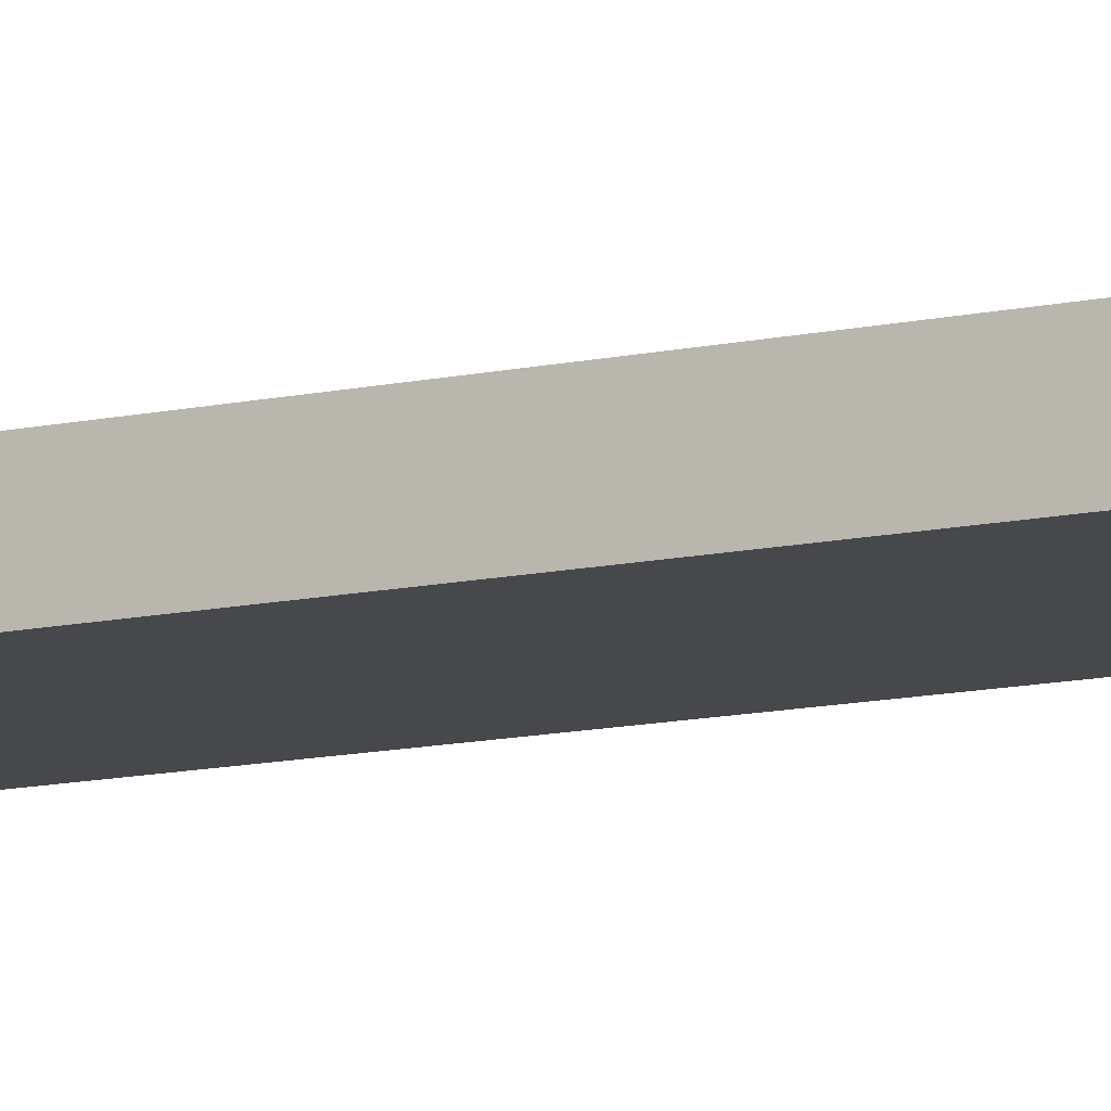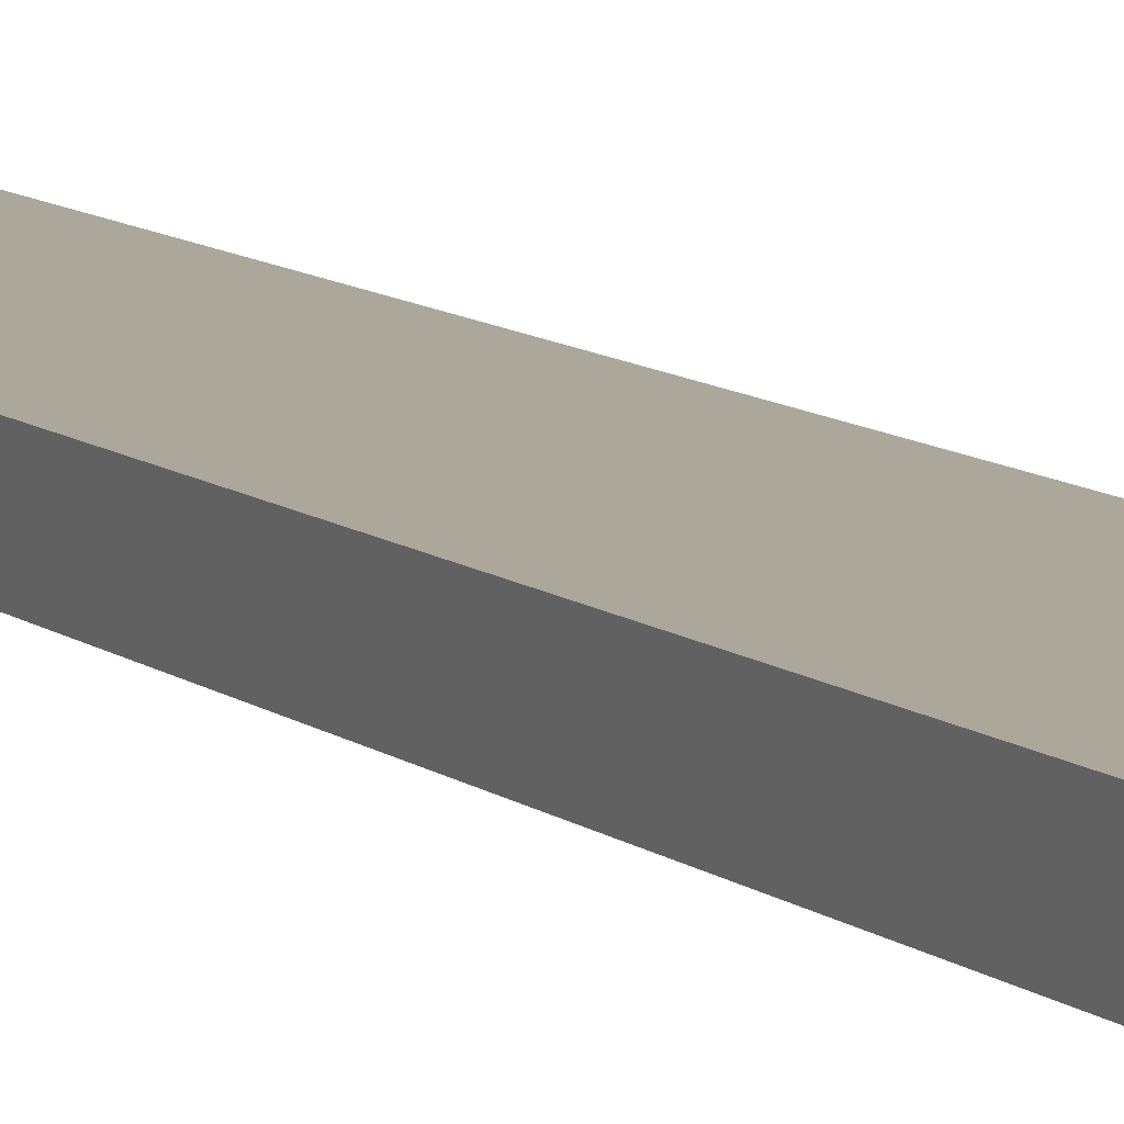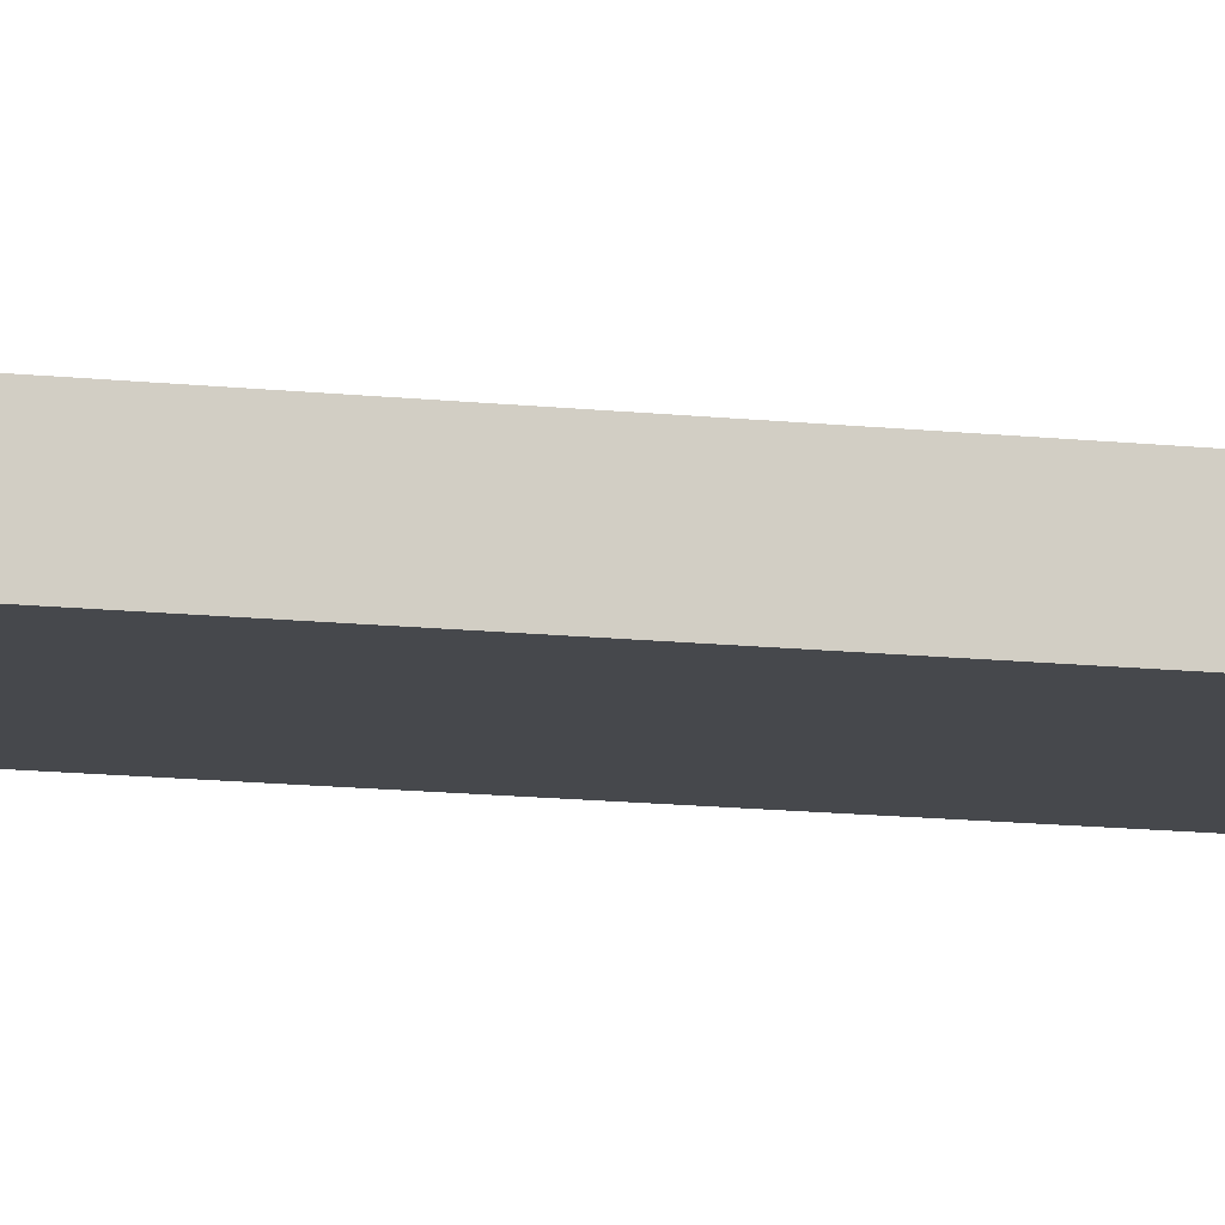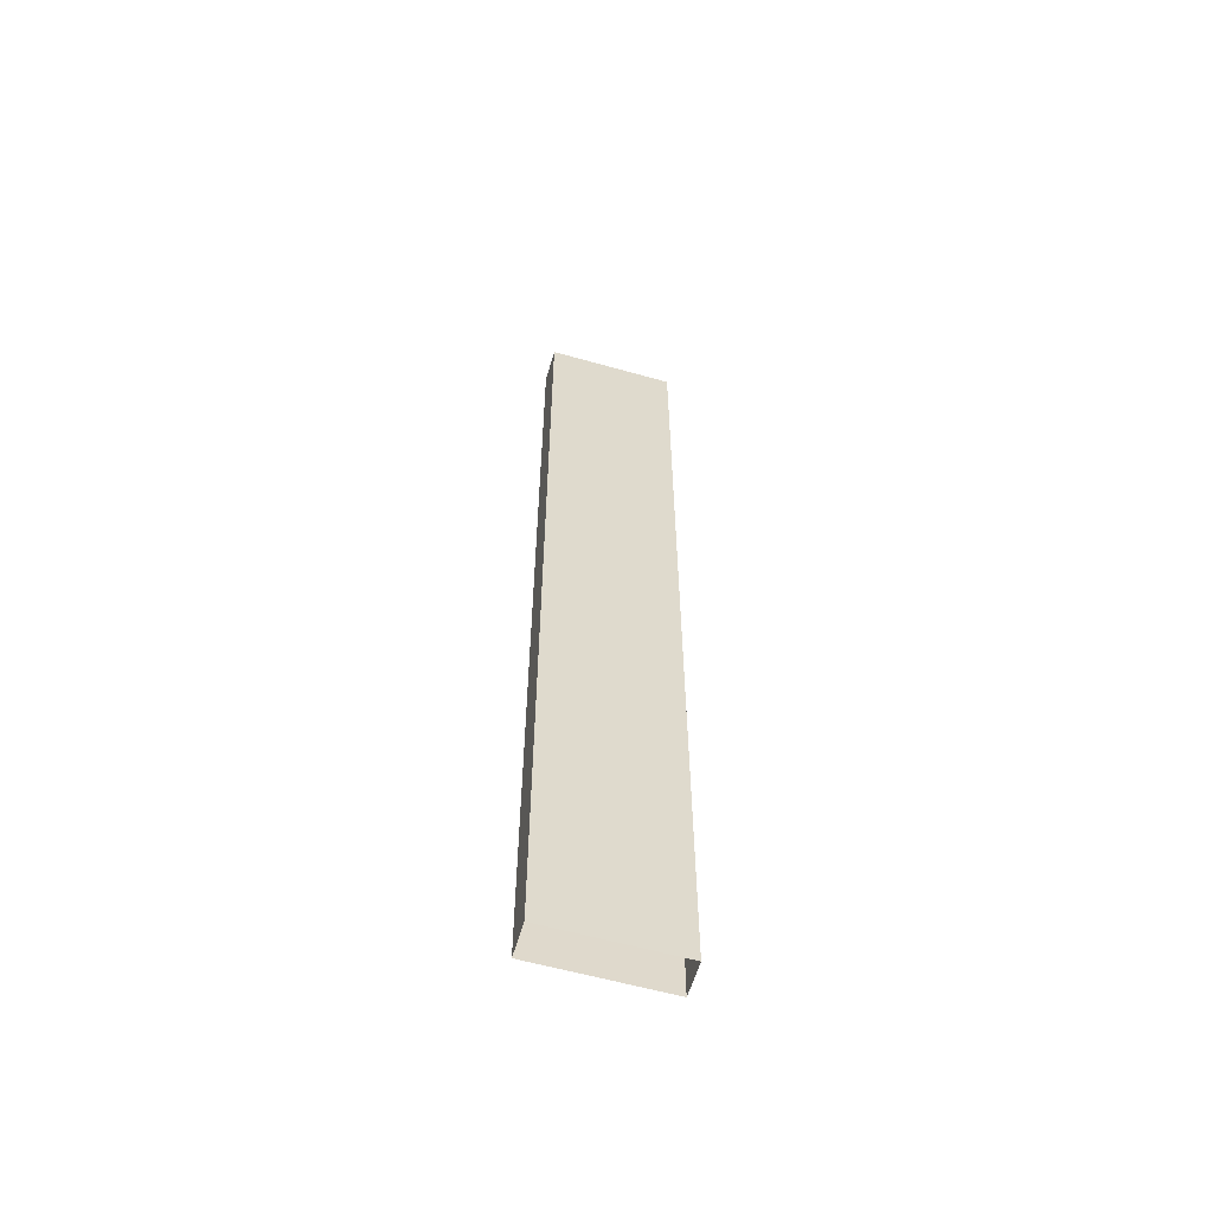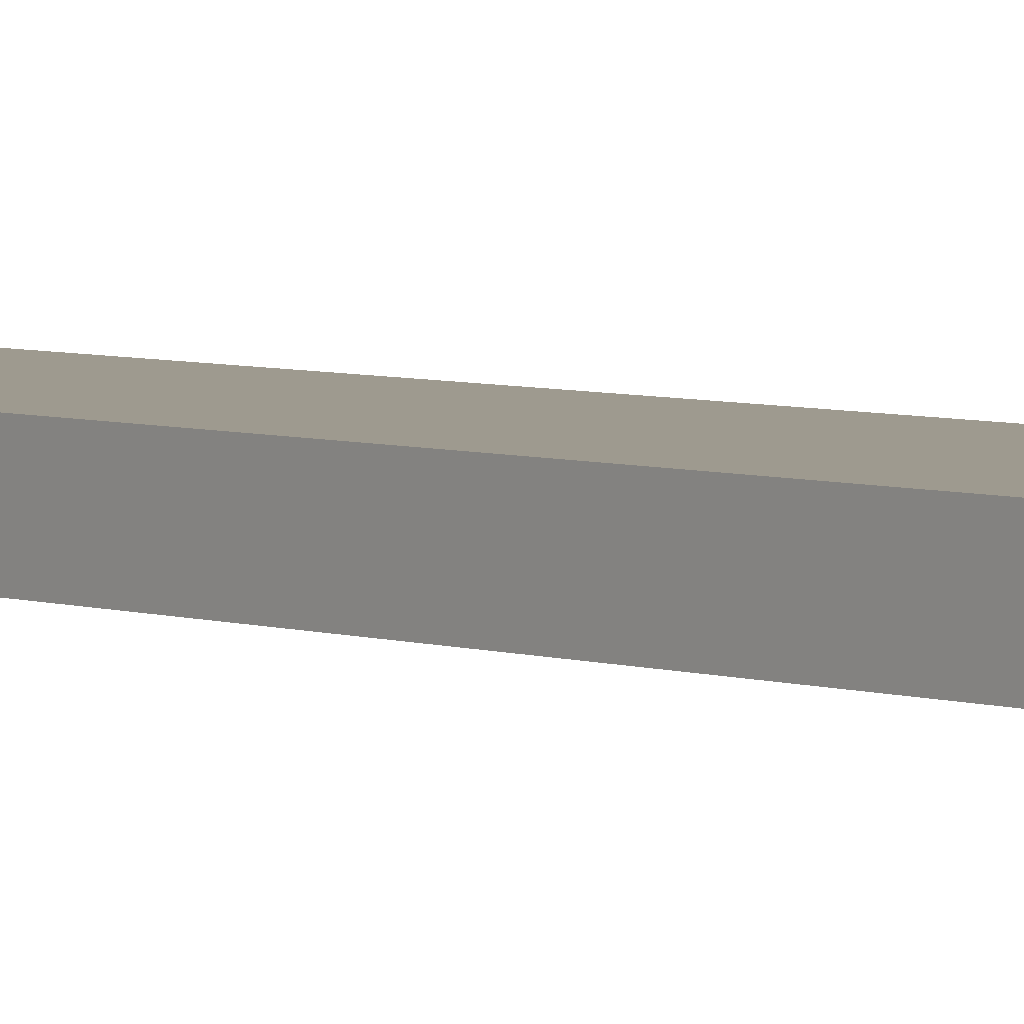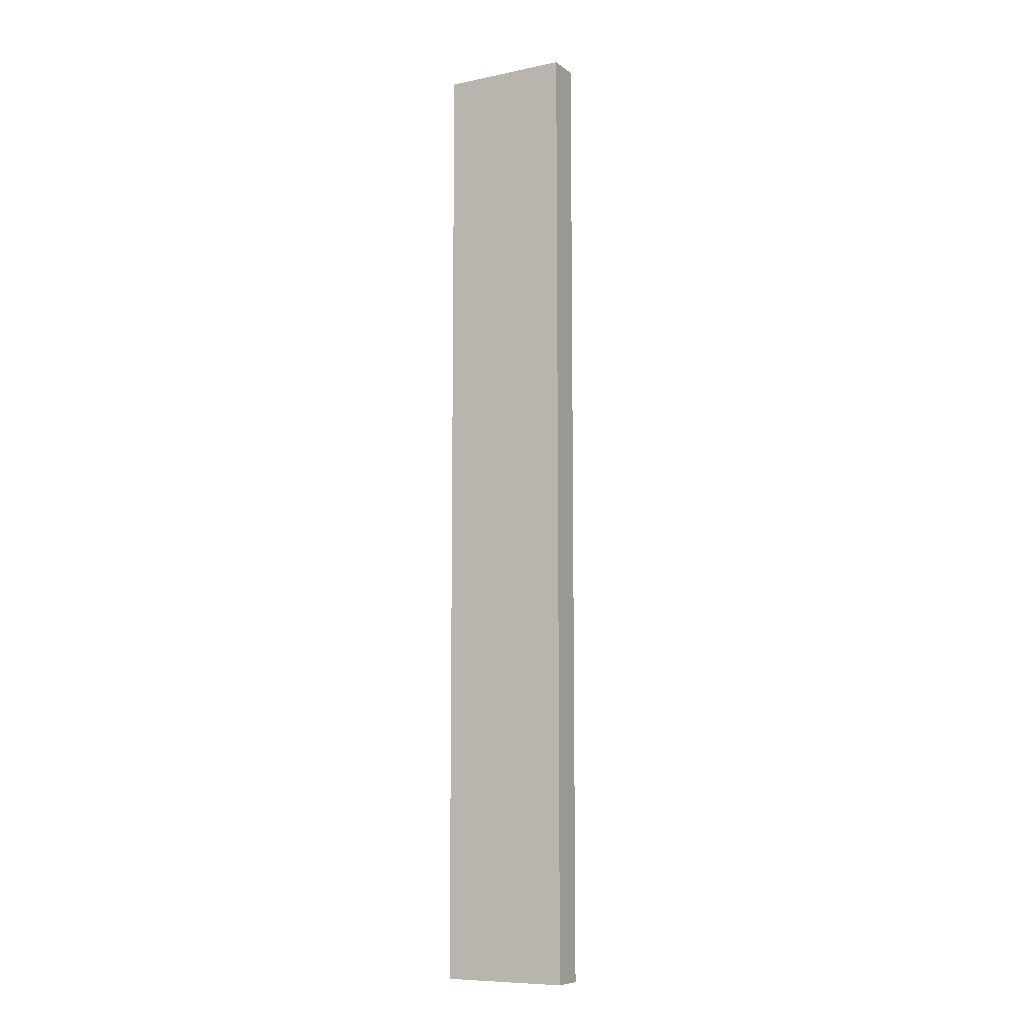
<metadata>
{"format":"obj","ext":"obj","renderer":"f3d","projection":"perspective","resolution":1024,"background":"white","views":[{"elev":-11.1,"azim":-60.1,"up":"+Y"},{"elev":8.1,"azim":-23.9,"up":"+Y"},{"elev":-11.2,"azim":-106.4,"up":"+Y"},{"elev":-59.3,"azim":163.8,"up":"+Z"},{"elev":3.9,"azim":143.1,"up":"+Y"},{"elev":-8.8,"azim":29.0,"up":"+Z"}]}
</metadata>
<code>
g mesh_10_Terrain -177108
v 2.25 -1.2 34
v 2.25 0.0001717 34
v 2.25 0.0001717 0.0001717
v 2.25 -1.2 0.0001717
v -2.25 0.0001717 34
v -2.25 -1.2 34
v -2.25 -1.2 0.0001717
v -2.25 0.0001717 0.0001717
v 2.25 0.0001717 34
v 1.85 0.0001717 34
v 1.85 0.0001717 0.0001717
v 2.25 0.0001717 0.0001717
v -1.85 0.0001717 34
v -2.25 0.0001717 34
v -2.25 0.0001717 0.0001717
v -1.85 0.0001717 0.0001717
v 1.85 0.0001717 34
v -1.85 0.0001717 34
v -1.85 0.0001717 0.0001717
v 1.85 0.0001717 0.0001717
v -2.25 -1.2 34
v 2.25 -1.2 34
v 2.25 -1.2 0.0001717
v -2.25 -1.2 0.0001717
g mesh_10_Terrain -177108_0
f 3 2 1
f 4 3 1
f 7 6 5
f 8 7 5
g mesh_10_Terrain -177108_1
f 11 10 9
f 12 11 9
f 15 14 13
f 16 15 13
g mesh_10_Terrain -177108_2
f 19 18 17
f 20 19 17
g mesh_10_Terrain -177108_3
f 23 22 21
f 24 23 21

</code>
